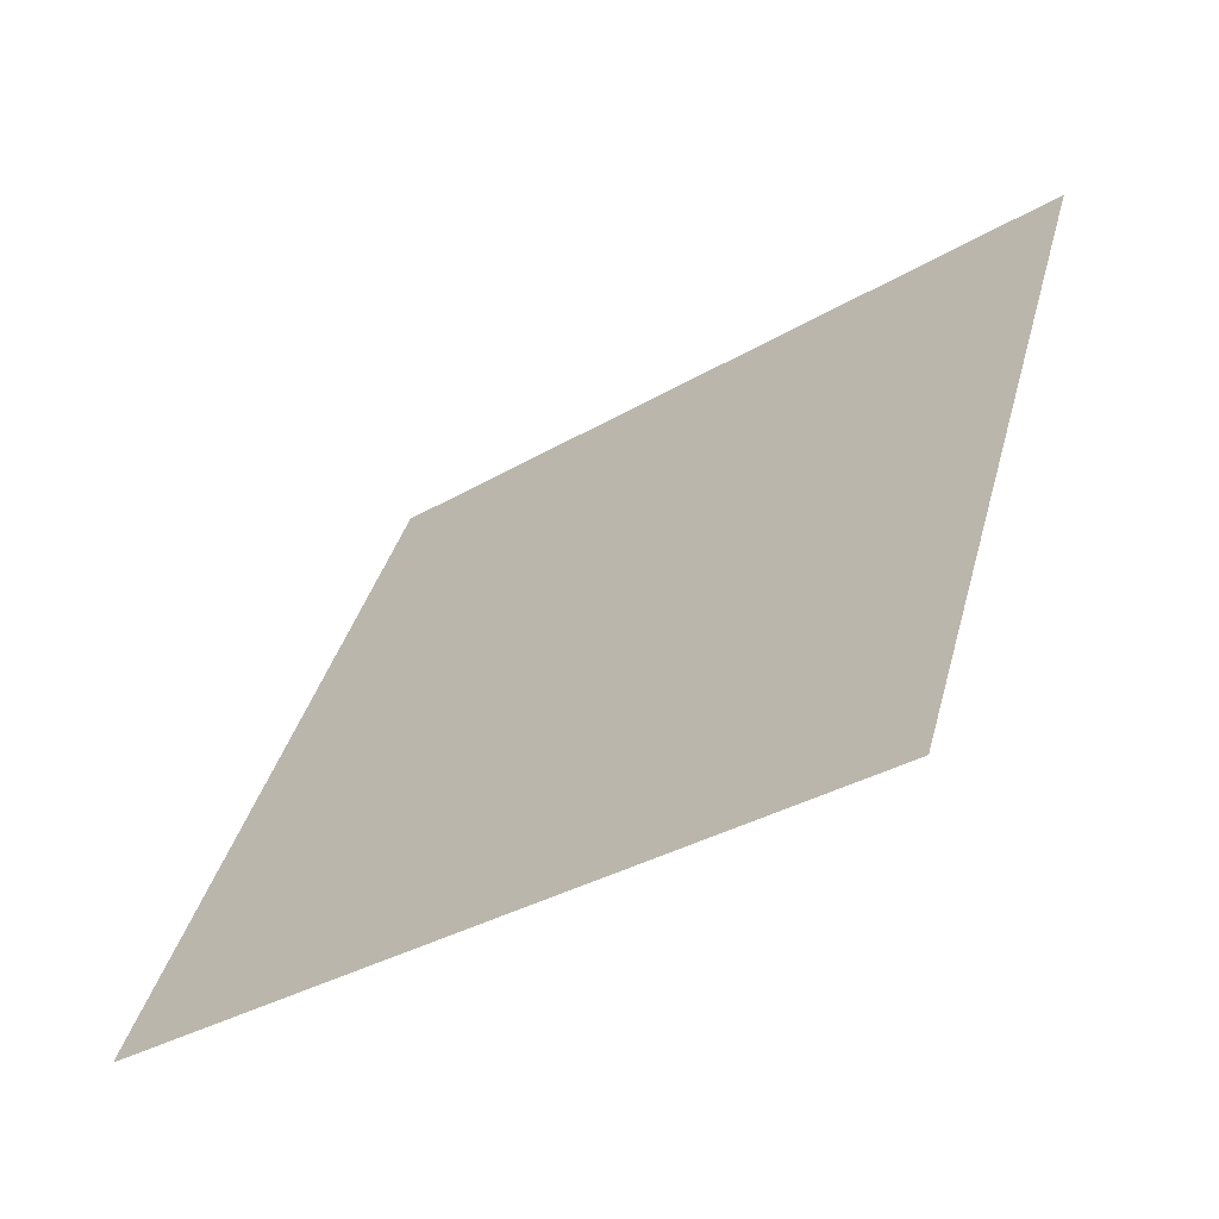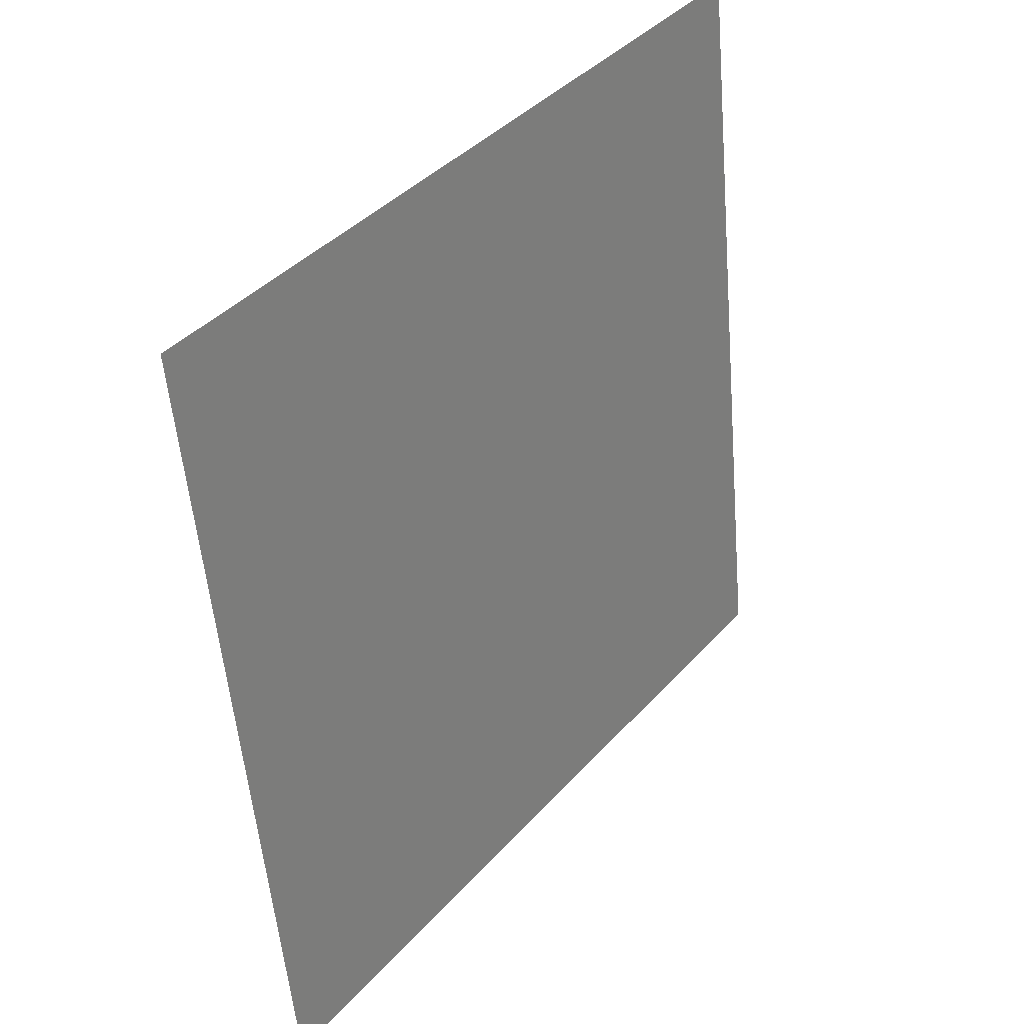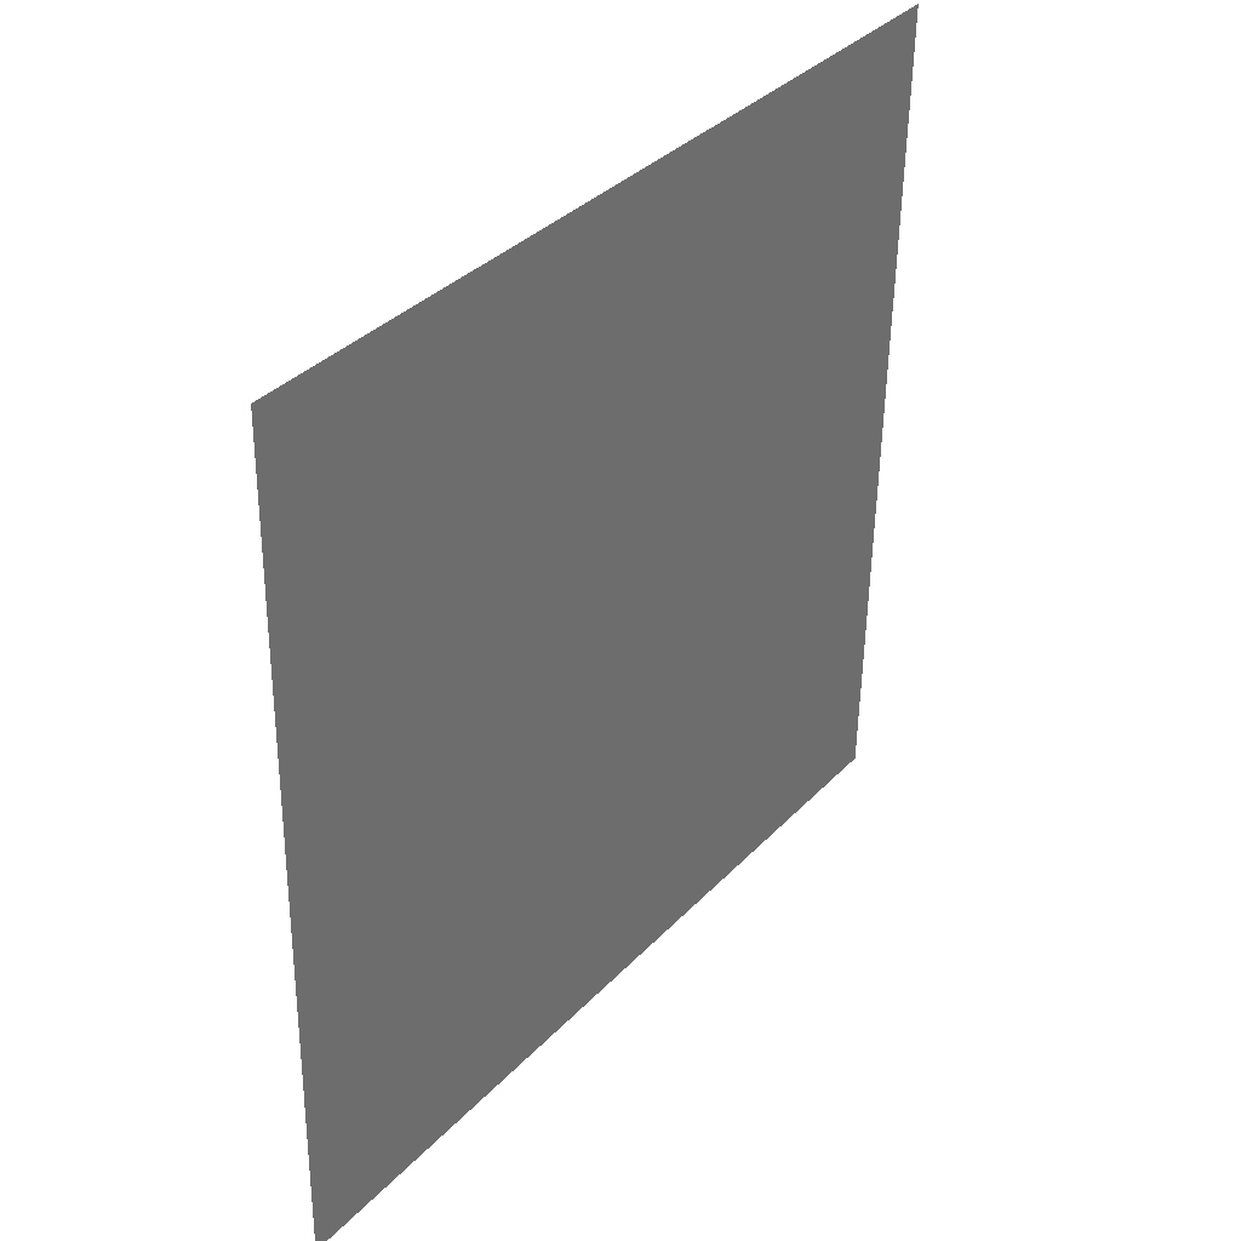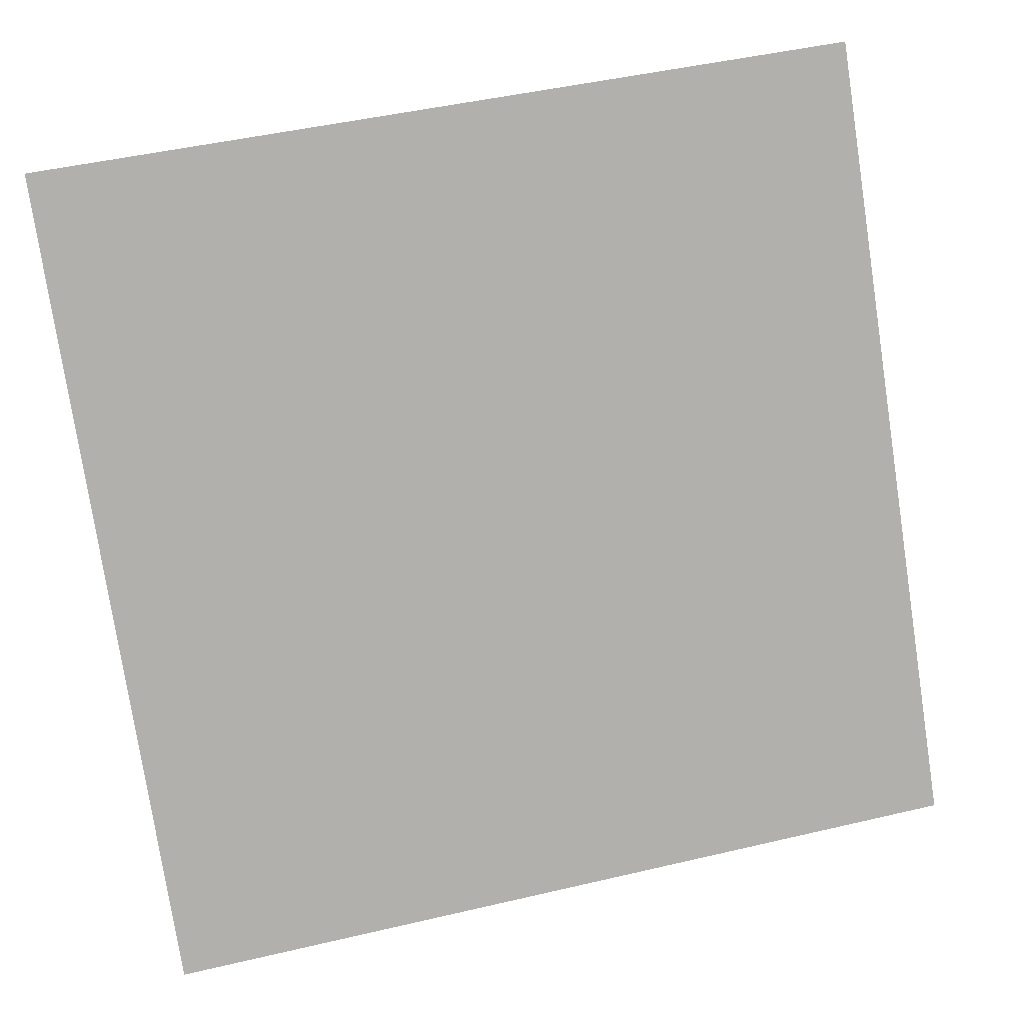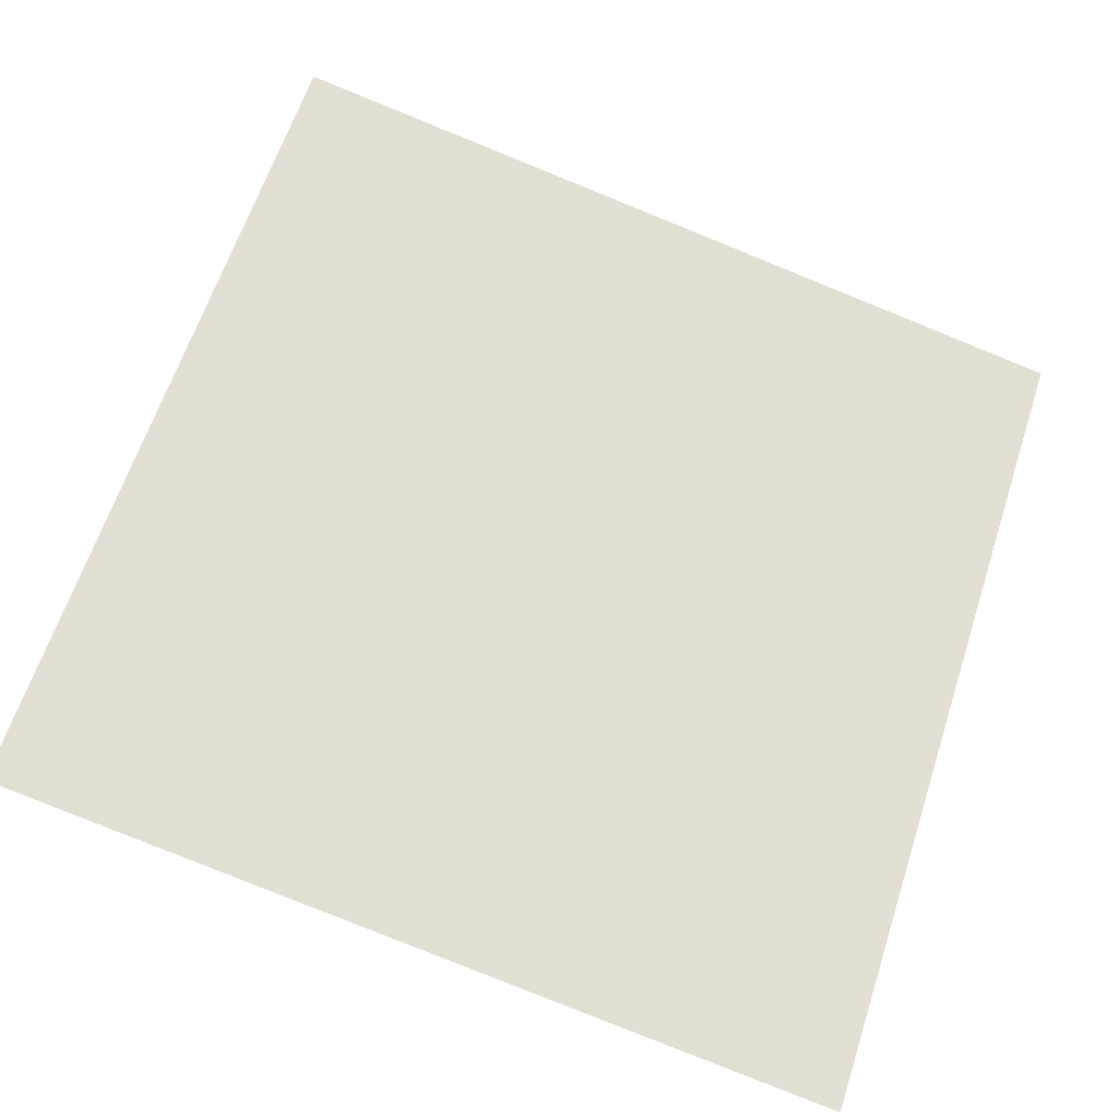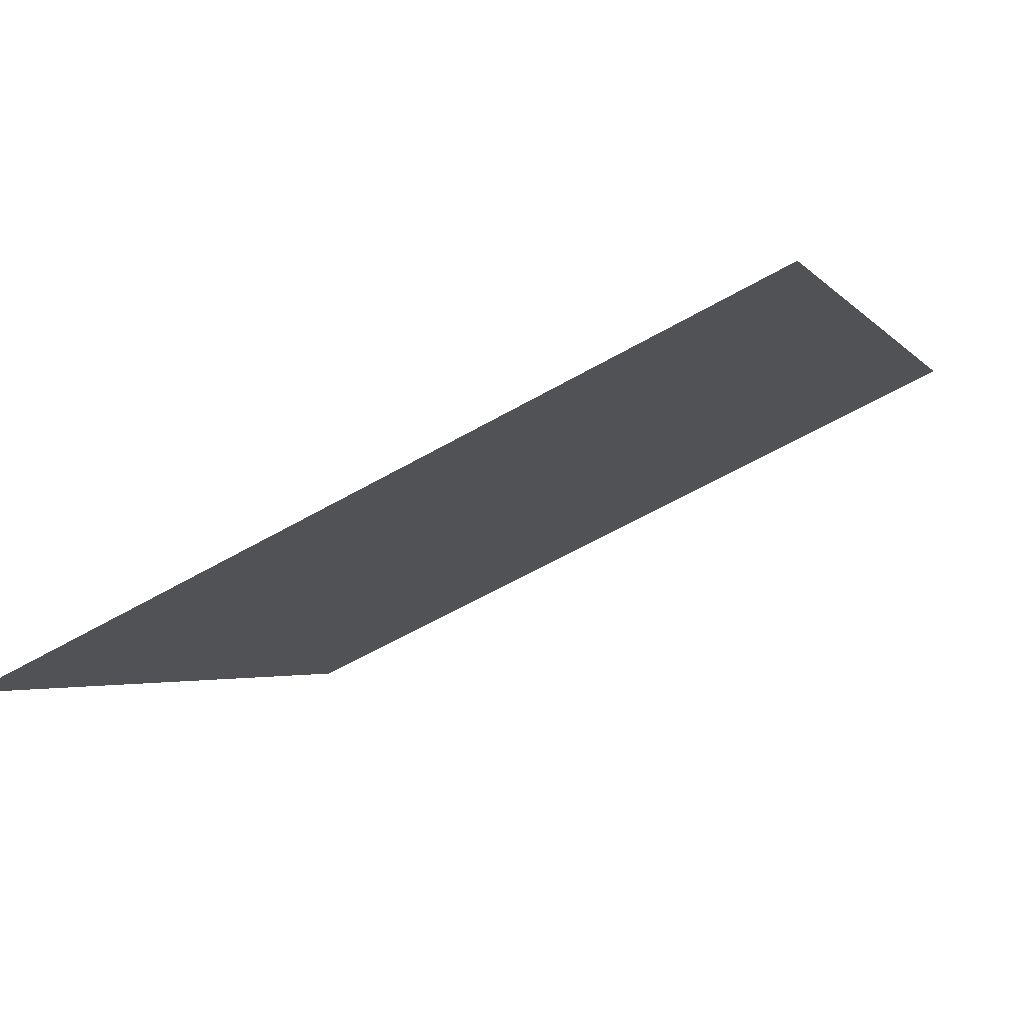
<metadata>
{"format":"obj","ext":"obj","renderer":"f3d","projection":"perspective","resolution":1024,"background":"white","views":[{"elev":38.9,"azim":-75.1,"up":"+Y"},{"elev":-54.9,"azim":93.4,"up":"+Z"},{"elev":-54.3,"azim":87.8,"up":"+Z"},{"elev":48.9,"azim":-16.3,"up":"+Z"},{"elev":-78.2,"azim":-21.4,"up":"+Y"},{"elev":-60.2,"azim":29.3,"up":"+Z"}]}
</metadata>
<code>
v -0.1393 0.9505 0.7239
v -0.1458 0.9506 0.724
v -0.1457 0.9546 0.7293
v -0.1392 0.9544 0.7292
f 4 3 2 1

</code>
